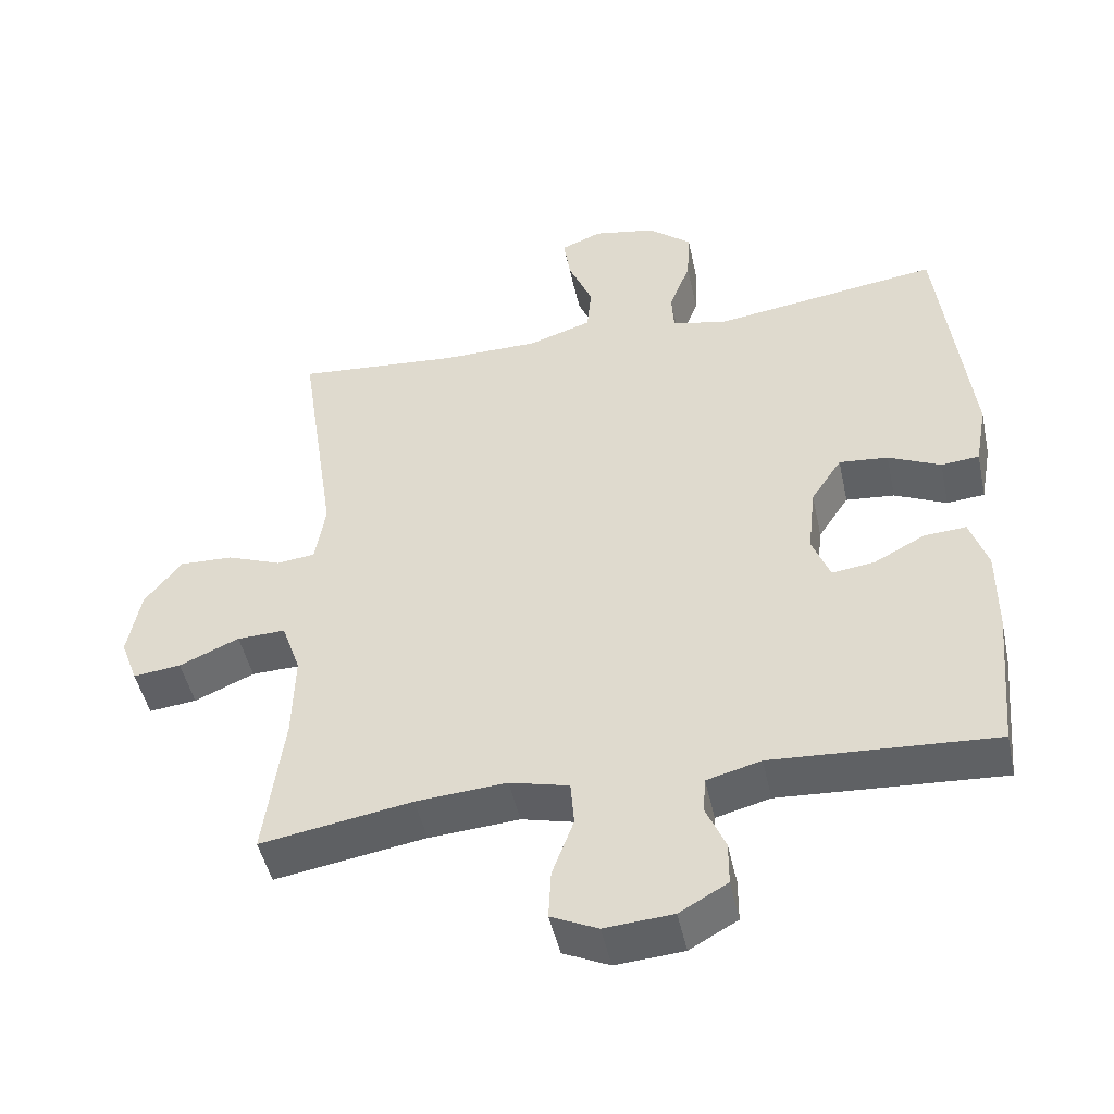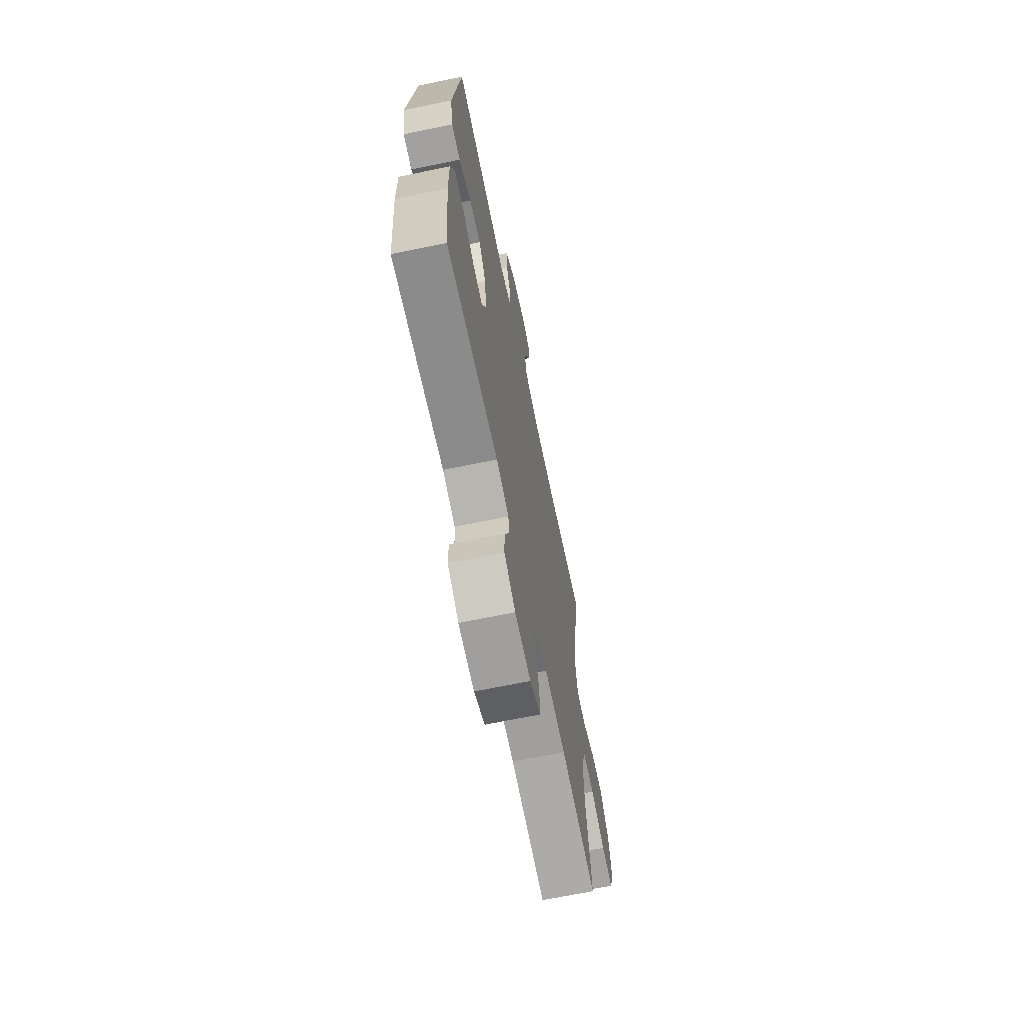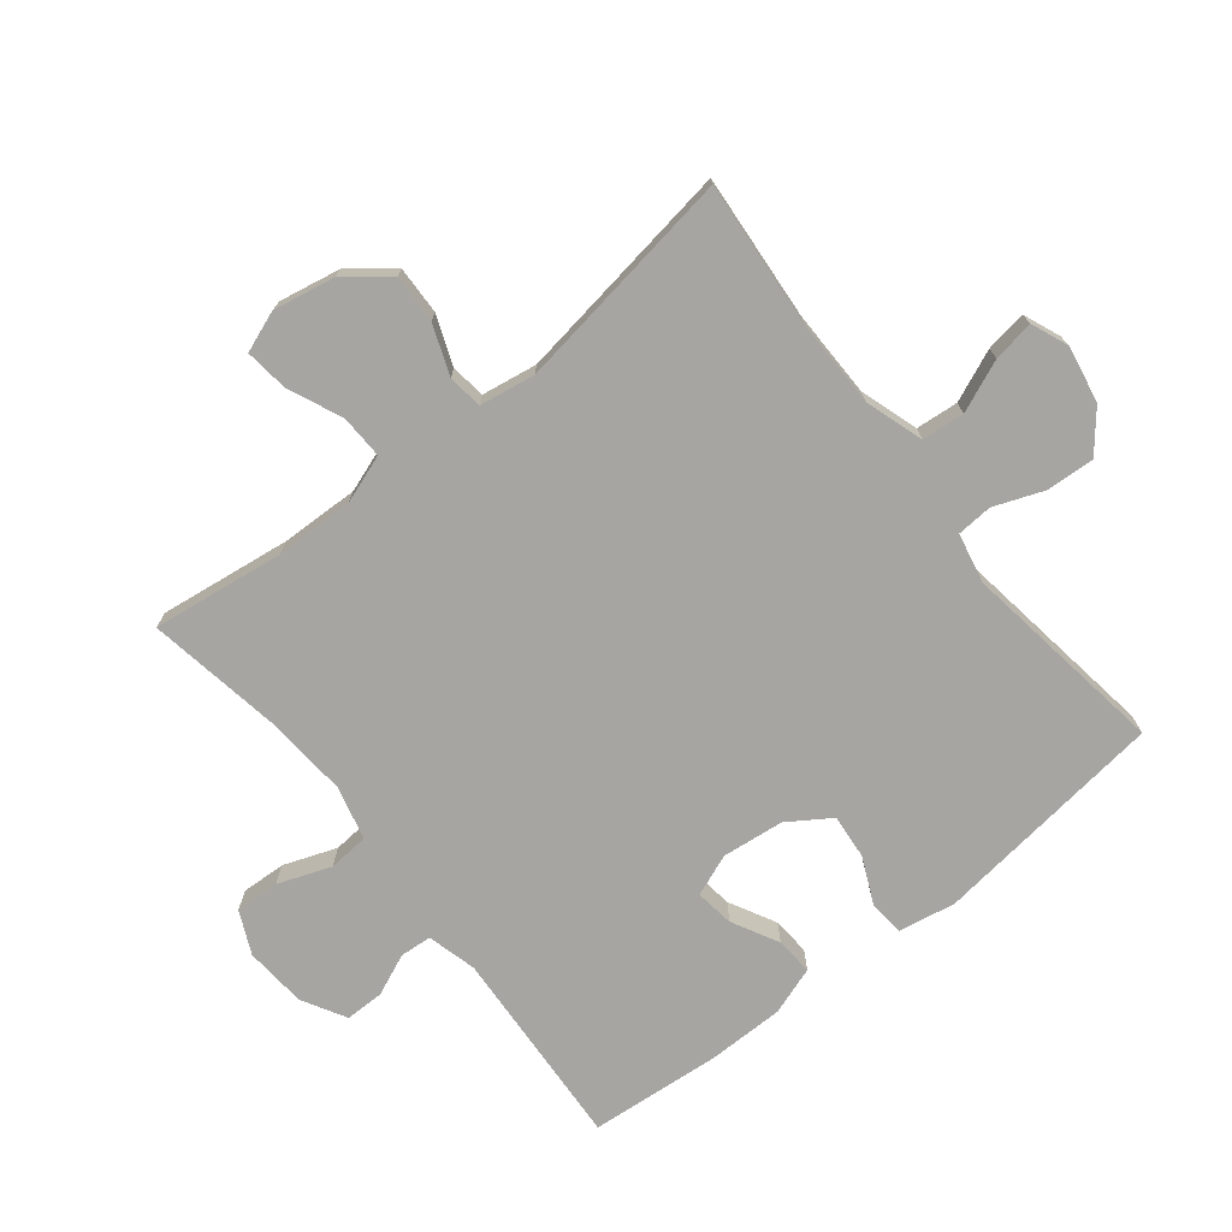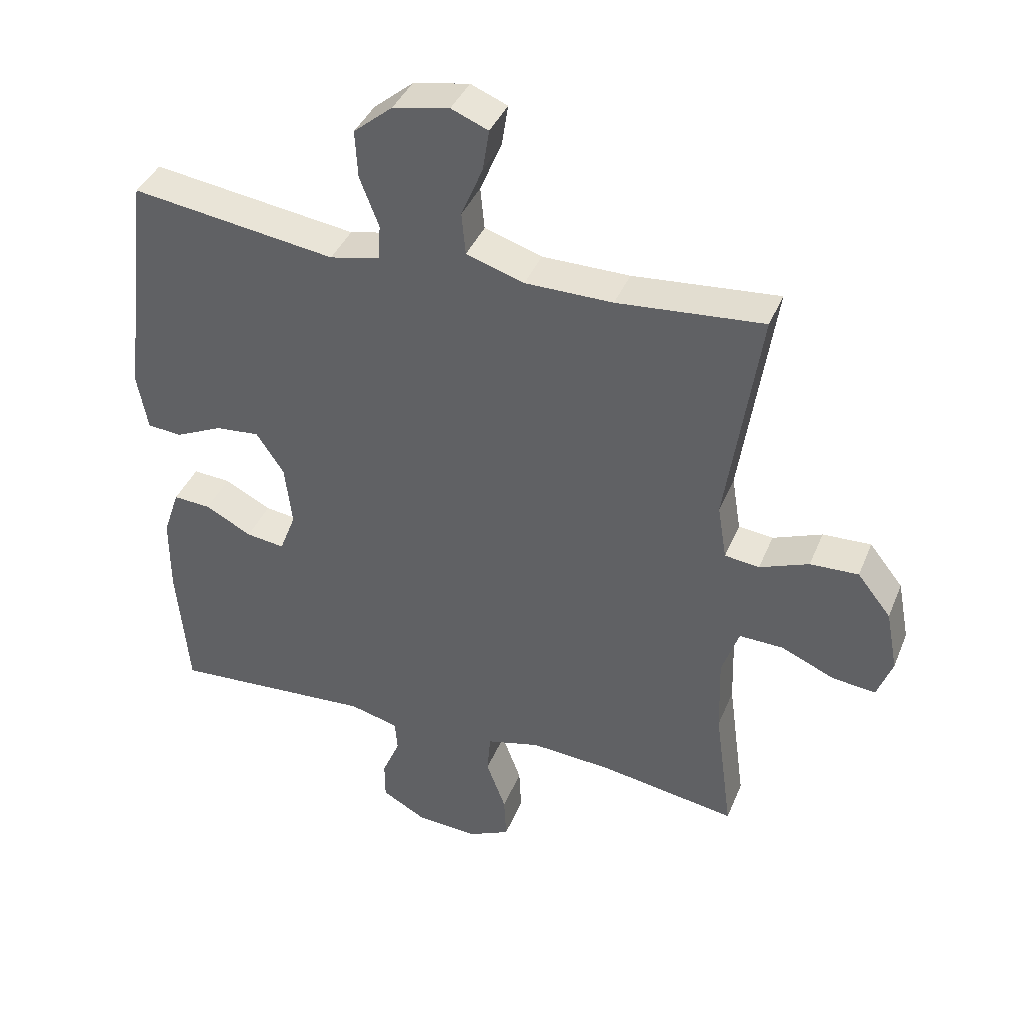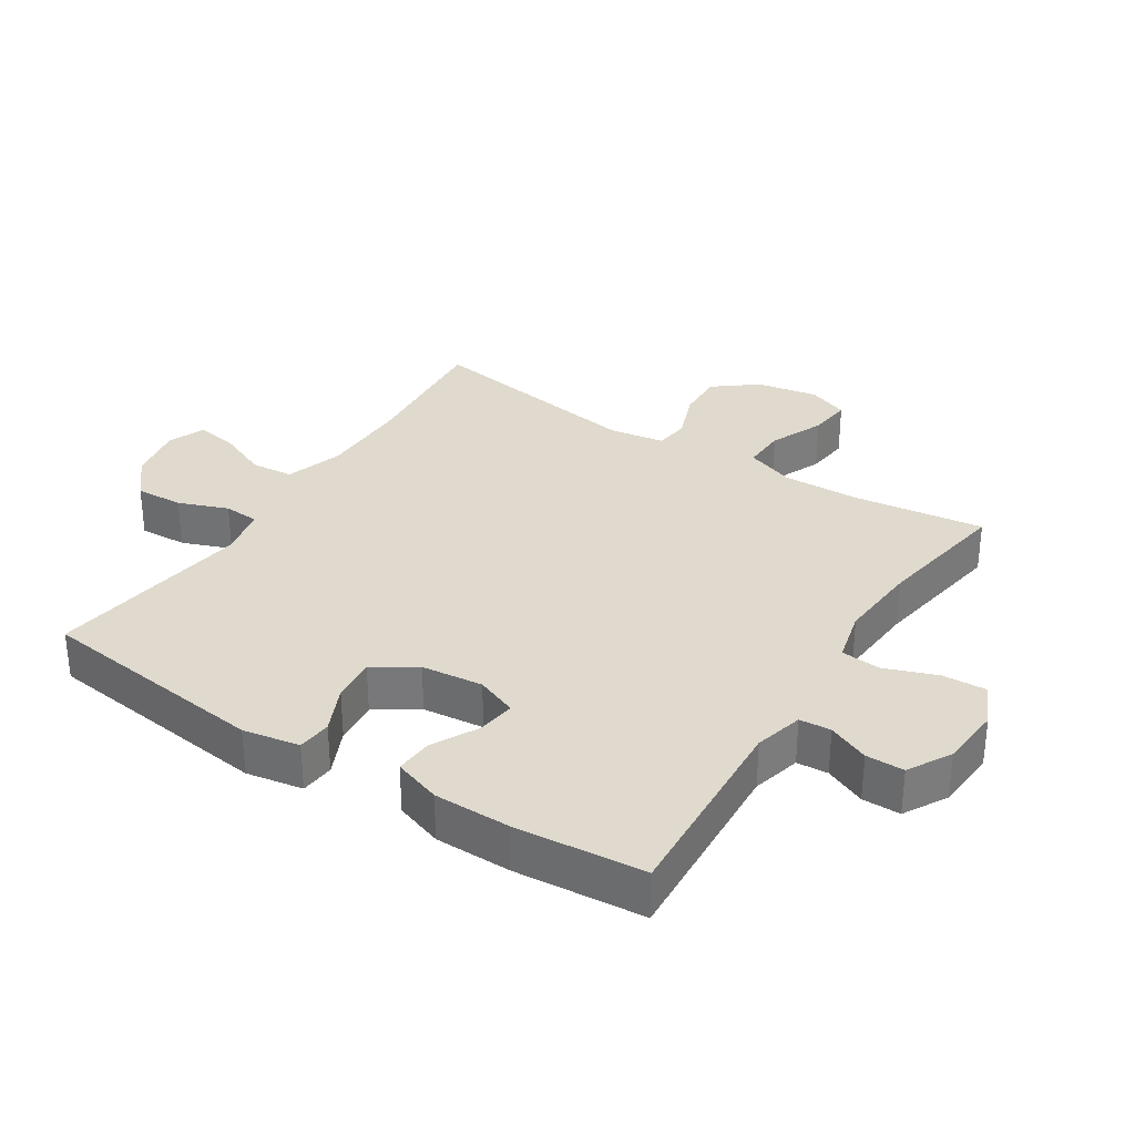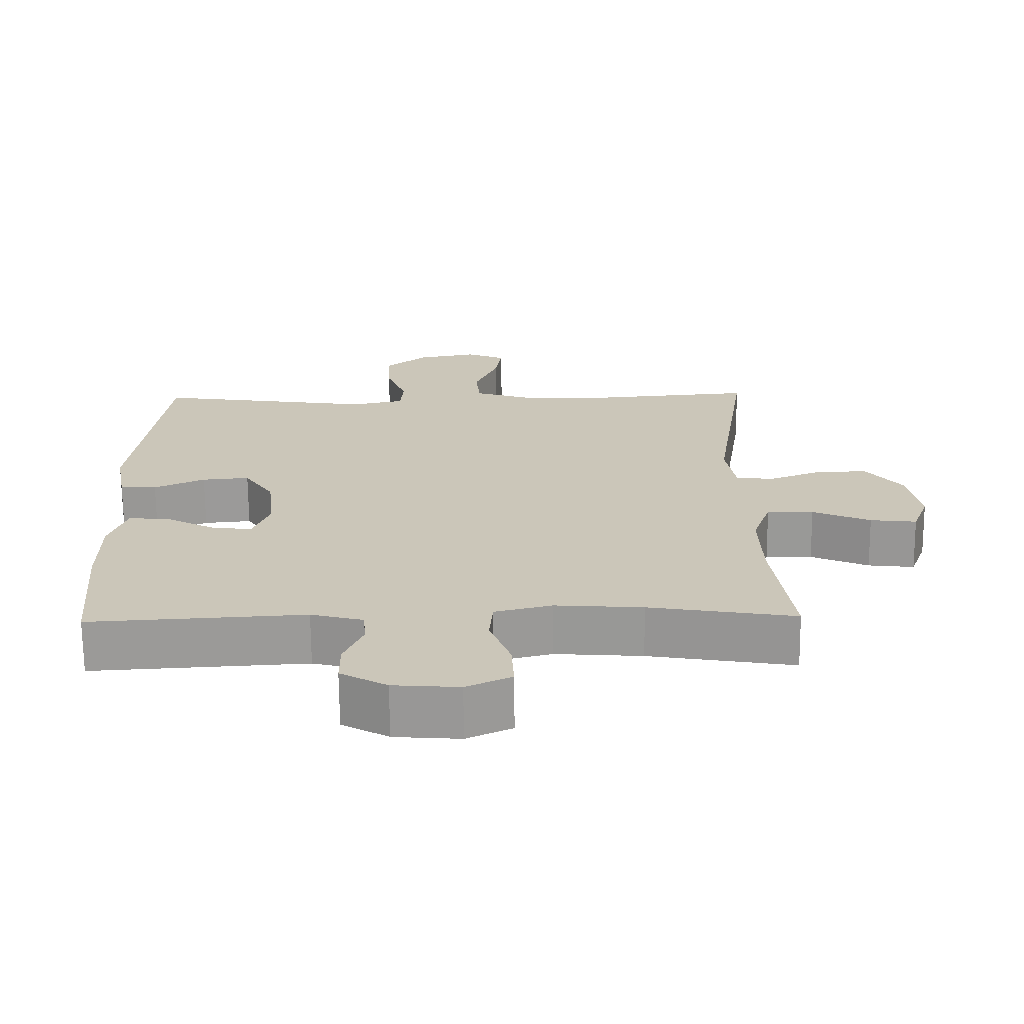
<metadata>
{"format":"obj","ext":"obj","renderer":"f3d","projection":"perspective","resolution":1024,"background":"white","views":[{"elev":-47.2,"azim":12.1,"up":"+Z"},{"elev":-67.3,"azim":101.7,"up":"+Z"},{"elev":-73.8,"azim":-51.4,"up":"+Y"},{"elev":39.3,"azim":-159.1,"up":"+Z"},{"elev":32.6,"azim":122.8,"up":"+Y"},{"elev":-69.1,"azim":-179.5,"up":"+Z"}]}
</metadata>
<code>
o path8298
v -0.2652 0.0375 -0.4643
v -0.1364 0.0375 -0.455
v -0.05207 0.0375 -0.476
v -0.04707 0.0375 -0.5395
v -0.07785 0.0375 -0.6222
v -0.08134 0.0375 -0.6918
v -0.01488 0.0375 -0.7227
v 0.0824 0.0375 -0.7154
v 0.151 0.0375 -0.6768
v 0.1512 0.0375 -0.616
v 0.1232 0.0375 -0.5508
v 0.127 0.0375 -0.5009
v 0.2042 0.0375 -0.4808
v 0.5213 0.0375 -0.5002
v 0.54 0.0375 -0.295
v 0.5398 0.0375 -0.1738
v 0.5144 0.0375 -0.0984
v 0.455 0.0375 -0.1025
v 0.3817 0.0375 -0.141
v 0.3213 0.0375 -0.1492
v 0.2958 0.0375 -0.08378
v 0.3067 0.0375 0.0136
v 0.3505 0.0375 0.07978
v 0.4203 0.0375 0.0733
v 0.4946 0.0375 0.0392
v 0.5488 0.0375 0.04418
v 0.5653 0.0375 0.1341
v 0.5213 0.0375 0.5017
v 0.1985 0.0375 0.4554
v 0.1199 0.0375 0.4721
v 0.1162 0.0375 0.5282
v 0.1463 0.0375 0.6063
v 0.1506 0.0375 0.6817
v 0.08901 0.0375 0.7327
v 3.4e-05 0.0375 0.7496
v -0.05824 0.0375 0.7258
v -0.0482 0.0375 0.6608
v -0.01403 0.0375 0.5794
v -0.02038 0.0375 0.5126
v -0.1115 0.0375 0.4833
v -0.2498 0.0375 0.4823
v -0.4804 0.0375 0.5017
v -0.4276 0.0375 0.1492
v -0.4419 0.0375 0.06197
v -0.4964 0.0375 0.0552
v -0.574 0.0375 0.08504
v -0.6502 0.0375 0.08783
v -0.7031 0.0375 0.02073
v -0.7217 0.0375 -0.07577
v -0.6976 0.0375 -0.1404
v -0.6295 0.0375 -0.1326
v -0.5443 0.0375 -0.09563
v -0.4757 0.0375 -0.09352
v -0.4487 0.0375 -0.1707
v -0.4524 0.0375 -0.2933
v -0.4804 0.0375 -0.5002
v -0.2652 -0.0375 -0.4643
v -0.1364 -0.0375 -0.455
v -0.05207 -0.0375 -0.476
v -0.04707 -0.0375 -0.5395
v -0.07785 -0.0375 -0.6222
v -0.08134 -0.0375 -0.6918
v -0.01488 -0.0375 -0.7227
v 0.0824 -0.0375 -0.7154
v 0.151 -0.0375 -0.6768
v 0.1512 -0.0375 -0.616
v 0.1232 -0.0375 -0.5508
v 0.127 -0.0375 -0.5009
v 0.2042 -0.0375 -0.4808
v 0.5213 -0.0375 -0.5002
v 0.54 -0.0375 -0.295
v 0.5398 -0.0375 -0.1738
v 0.5144 -0.0375 -0.0984
v 0.455 -0.0375 -0.1025
v 0.3817 -0.0375 -0.141
v 0.3213 -0.0375 -0.1492
v 0.2958 -0.0375 -0.08378
v 0.3067 -0.0375 0.0136
v 0.3505 -0.0375 0.07978
v 0.4203 -0.0375 0.0733
v 0.4946 -0.0375 0.0392
v 0.5488 -0.0375 0.04418
v 0.5653 -0.0375 0.1341
v 0.5213 -0.0375 0.5017
v 0.1985 -0.0375 0.4554
v 0.1199 -0.0375 0.4721
v 0.1162 -0.0375 0.5282
v 0.1463 -0.0375 0.6063
v 0.1506 -0.0375 0.6817
v 0.08901 -0.0375 0.7327
v 3.4e-05 -0.0375 0.7496
v -0.05824 -0.0375 0.7258
v -0.0482 -0.0375 0.6608
v -0.01403 -0.0375 0.5794
v -0.02038 -0.0375 0.5126
v -0.1115 -0.0375 0.4833
v -0.2498 -0.0375 0.4823
v -0.4804 -0.0375 0.5017
v -0.4276 -0.0375 0.1492
v -0.4419 -0.0375 0.06197
v -0.4964 -0.0375 0.0552
v -0.574 -0.0375 0.08504
v -0.6502 -0.0375 0.08783
v -0.7031 -0.0375 0.02073
v -0.7217 -0.0375 -0.07577
v -0.6976 -0.0375 -0.1404
v -0.6295 -0.0375 -0.1326
v -0.5443 -0.0375 -0.09563
v -0.4757 -0.0375 -0.09352
v -0.4487 -0.0375 -0.1707
v -0.4524 -0.0375 -0.2933
v -0.4804 -0.0375 -0.5002
v 0.5488 0.0375 0.04418
v 0.5488 0.0375 0.04418
v 0.5653 0.0375 0.1341
v 0.4946 0.0375 0.0392
v 0.54 0.0375 -0.295
v 0.5398 0.0375 -0.1738
v 0.5144 0.0375 -0.0984
v 0.5144 0.0375 -0.0984
v 0.5213 0.0375 -0.5002
v 0.5213 0.0375 -0.5002
v 0.5213 0.0375 0.5017
v 0.5213 0.0375 0.5017
v 0.455 0.0375 -0.1025
v 0.4203 0.0375 0.0733
v 0.3817 0.0375 -0.141
v 0.3505 0.0375 0.07978
v 0.3505 0.0375 0.07978
v 0.3213 0.0375 -0.1492
v 0.3213 0.0375 -0.1492
v 0.3067 0.0375 0.0136
v 0.2042 0.0375 -0.4808
v 0.2958 0.0375 -0.08378
v 0.1985 0.0375 0.4554
v 0.127 0.0375 -0.5009
v 0.127 0.0375 -0.5009
v 0.1199 0.0375 0.4721
v 0.1199 0.0375 0.4721
v 0.151 0.0375 -0.6768
v 0.151 0.0375 -0.6768
v 0.1512 0.0375 -0.616
v 0.1232 0.0375 -0.5508
v 0.0824 0.0375 -0.7154
v 0.1463 0.0375 0.6063
v 0.1506 0.0375 0.6817
v 0.08901 0.0375 0.7327
v 0.1162 0.0375 0.5282
v 3.4e-05 0.0375 0.7496
v -0.01488 0.0375 -0.7227
v -0.05824 0.0375 0.7258
v -0.05824 0.0375 0.7258
v -0.01403 0.0375 0.5794
v -0.02038 0.0375 0.5126
v -0.02038 0.0375 0.5126
v -0.0482 0.0375 0.6608
v -0.08134 0.0375 -0.6918
v -0.08134 0.0375 -0.6918
v -0.1115 0.0375 0.4833
v -0.07785 0.0375 -0.6222
v -0.04707 0.0375 -0.5395
v -0.05207 0.0375 -0.476
v -0.05207 0.0375 -0.476
v -0.1364 0.0375 -0.455
v -0.2498 0.0375 0.4823
v -0.2652 0.0375 -0.4643
v -0.4276 0.0375 0.1492
v -0.4419 0.0375 0.06197
v -0.4419 0.0375 0.06197
v -0.4964 0.0375 0.0552
v -0.4487 0.0375 -0.1707
v -0.4524 0.0375 -0.2933
v -0.4757 0.0375 -0.09352
v -0.4757 0.0375 -0.09352
v -0.4804 0.0375 0.5017
v -0.4804 0.0375 0.5017
v -0.4804 0.0375 -0.5002
v -0.4804 0.0375 -0.5002
v -0.5443 0.0375 -0.09563
v -0.574 0.0375 0.08504
v -0.6295 0.0375 -0.1326
v -0.6502 0.0375 0.08783
v -0.6976 0.0375 -0.1404
v -0.6976 0.0375 -0.1404
v -0.7031 0.0375 0.02073
v -0.7217 0.0375 -0.07577
v 0.5488 -0.0375 0.04418
v 0.5488 -0.0375 0.04418
v 0.5653 -0.0375 0.1341
v 0.4946 -0.0375 0.0392
v 0.54 -0.0375 -0.295
v 0.5398 -0.0375 -0.1738
v 0.5144 -0.0375 -0.0984
v 0.5144 -0.0375 -0.0984
v 0.5213 -0.0375 -0.5002
v 0.5213 -0.0375 -0.5002
v 0.5213 -0.0375 0.5017
v 0.5213 -0.0375 0.5017
v 0.455 -0.0375 -0.1025
v 0.4203 -0.0375 0.0733
v 0.3817 -0.0375 -0.141
v 0.3505 -0.0375 0.07978
v 0.3505 -0.0375 0.07978
v 0.3213 -0.0375 -0.1492
v 0.3213 -0.0375 -0.1492
v 0.3067 -0.0375 0.0136
v 0.2042 -0.0375 -0.4808
v 0.2958 -0.0375 -0.08378
v 0.1985 -0.0375 0.4554
v 0.127 -0.0375 -0.5009
v 0.127 -0.0375 -0.5009
v 0.1199 -0.0375 0.4721
v 0.1199 -0.0375 0.4721
v 0.151 -0.0375 -0.6768
v 0.151 -0.0375 -0.6768
v 0.1512 -0.0375 -0.616
v 0.1232 -0.0375 -0.5508
v 0.0824 -0.0375 -0.7154
v 0.1463 -0.0375 0.6063
v 0.1506 -0.0375 0.6817
v 0.08901 -0.0375 0.7327
v 0.1162 -0.0375 0.5282
v 3.4e-05 -0.0375 0.7496
v -0.01488 -0.0375 -0.7227
v -0.05824 -0.0375 0.7258
v -0.05824 -0.0375 0.7258
v -0.01403 -0.0375 0.5794
v -0.02038 -0.0375 0.5126
v -0.02038 -0.0375 0.5126
v -0.0482 -0.0375 0.6608
v -0.08134 -0.0375 -0.6918
v -0.08134 -0.0375 -0.6918
v -0.1115 -0.0375 0.4833
v -0.07785 -0.0375 -0.6222
v -0.04707 -0.0375 -0.5395
v -0.05207 -0.0375 -0.476
v -0.05207 -0.0375 -0.476
v -0.1364 -0.0375 -0.455
v -0.2498 -0.0375 0.4823
v -0.2652 -0.0375 -0.4643
v -0.4276 -0.0375 0.1492
v -0.4419 -0.0375 0.06197
v -0.4419 -0.0375 0.06197
v -0.4964 -0.0375 0.0552
v -0.4487 -0.0375 -0.1707
v -0.4524 -0.0375 -0.2933
v -0.4757 -0.0375 -0.09352
v -0.4757 -0.0375 -0.09352
v -0.4804 -0.0375 0.5017
v -0.4804 -0.0375 0.5017
v -0.4804 -0.0375 -0.5002
v -0.4804 -0.0375 -0.5002
v -0.5443 -0.0375 -0.09563
v -0.574 -0.0375 0.08504
v -0.6295 -0.0375 -0.1326
v -0.6502 -0.0375 0.08783
v -0.6976 -0.0375 -0.1404
v -0.6976 -0.0375 -0.1404
v -0.7031 -0.0375 0.02073
v -0.7217 -0.0375 -0.07577
f 256 259 254
f 231 224 234
f 212 202 209
f 228 233 212
f 197 200 189
f 189 190 187
f 209 202 197
f 221 223 230
f 242 206 241
f 201 192 199
f 217 218 216
f 221 219 220
f 222 228 212
f 201 191 192
f 240 246 251
f 233 206 212
f 202 200 197
f 259 253 254
f 191 207 195
f 238 245 240
f 242 208 206
f 247 245 242
f 212 206 202
f 221 227 219
f 241 239 249
f 234 218 235
f 235 210 236
f 224 218 234
f 235 217 210
f 228 222 227
f 208 236 204
f 189 200 190
f 204 191 201
f 219 227 222
f 246 240 245
f 253 259 255
f 199 192 193
f 204 210 207
f 245 238 208
f 233 241 206
f 217 235 218
f 238 236 208
f 244 247 242
f 244 253 247
f 191 204 207
f 204 236 210
f 230 223 225
f 239 241 233
f 255 260 257
f 216 218 214
f 227 221 230
f 254 253 244
f 260 255 259
f 242 245 208
f 114 27 83 188
f 25 26 82 81
f 15 16 72 71
f 16 120 194 72
f 122 15 71 196
f 27 124 198 83
f 17 18 74 73
f 24 25 81 80
f 18 19 75 74
f 129 24 80 203
f 19 131 205 75
f 22 23 79 78
f 13 14 70 69
f 20 21 77 76
f 28 29 85 84
f 21 22 78 77
f 137 13 69 211
f 29 139 213 85
f 141 10 66 215
f 10 11 67 66
f 8 9 65 64
f 32 33 89 88
f 33 34 90 89
f 31 32 88 87
f 11 12 68 67
f 30 31 87 86
f 34 35 91 90
f 7 8 64 63
f 35 152 226 91
f 38 155 229 94
f 37 38 94 93
f 36 37 93 92
f 158 7 63 232
f 39 40 96 95
f 5 6 62 61
f 4 5 61 60
f 163 4 60 237
f 2 3 59 58
f 40 41 97 96
f 1 2 58 57
f 43 169 243 99
f 44 45 101 100
f 54 55 111 110
f 174 54 110 248
f 176 43 99 250
f 41 42 98 97
f 178 1 57 252
f 55 56 112 111
f 52 53 109 108
f 45 46 102 101
f 51 52 108 107
f 46 47 103 102
f 184 51 107 258
f 47 48 104 103
f 49 50 106 105
f 48 49 105 104
f 182 180 185
f 157 160 150
f 138 135 128
f 154 138 159
f 123 115 126
f 115 113 116
f 135 123 128
f 147 156 149
f 168 167 132
f 127 125 118
f 143 142 144
f 147 146 145
f 148 138 154
f 127 118 117
f 166 177 172
f 159 138 132
f 128 123 126
f 185 180 179
f 117 121 133
f 164 166 171
f 168 132 134
f 173 168 171
f 138 128 132
f 147 145 153
f 167 175 165
f 160 161 144
f 161 162 136
f 150 160 144
f 161 136 143
f 154 153 148
f 134 130 162
f 115 116 126
f 130 127 117
f 145 148 153
f 172 171 166
f 179 181 185
f 125 119 118
f 130 133 136
f 171 134 164
f 159 132 167
f 143 144 161
f 164 134 162
f 170 168 173
f 170 173 179
f 117 133 130
f 130 136 162
f 156 151 149
f 165 159 167
f 181 183 186
f 142 140 144
f 153 156 147
f 180 170 179
f 186 185 181
f 168 134 171

</code>
